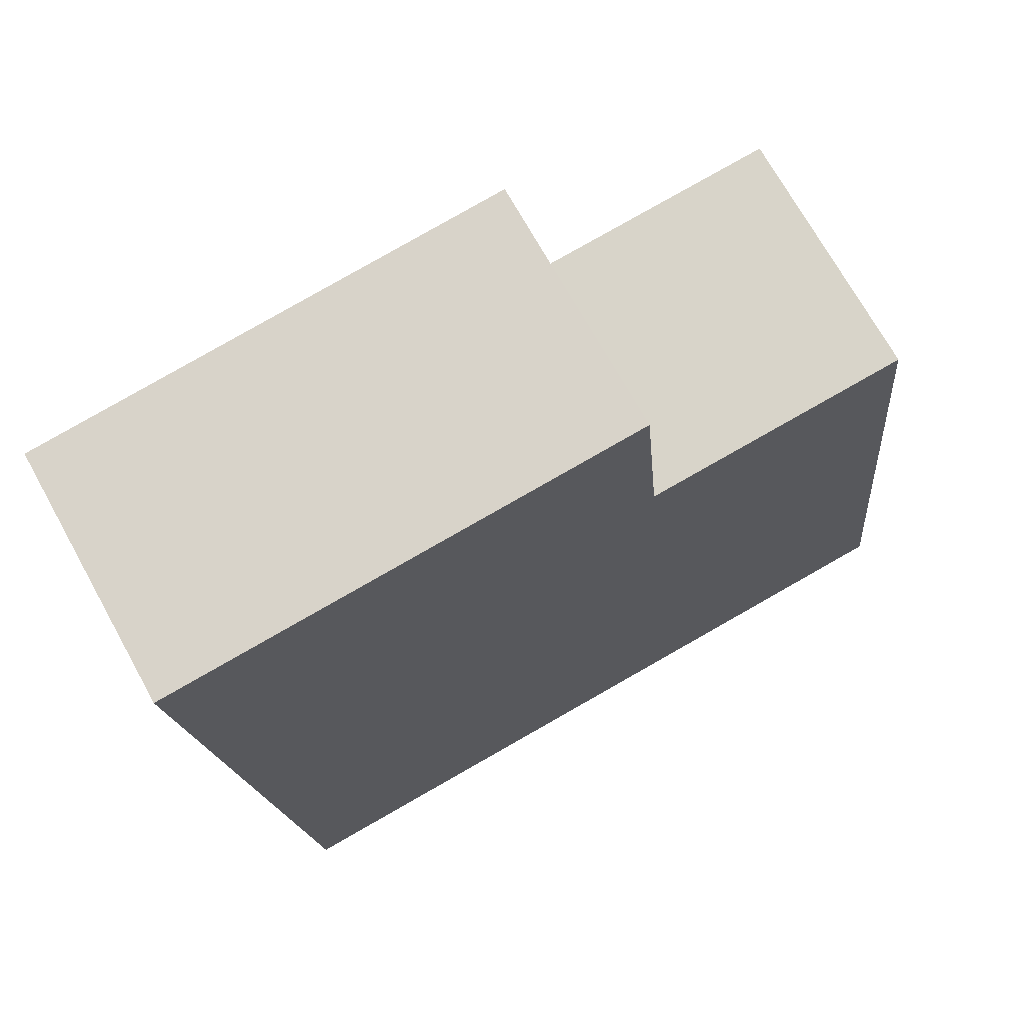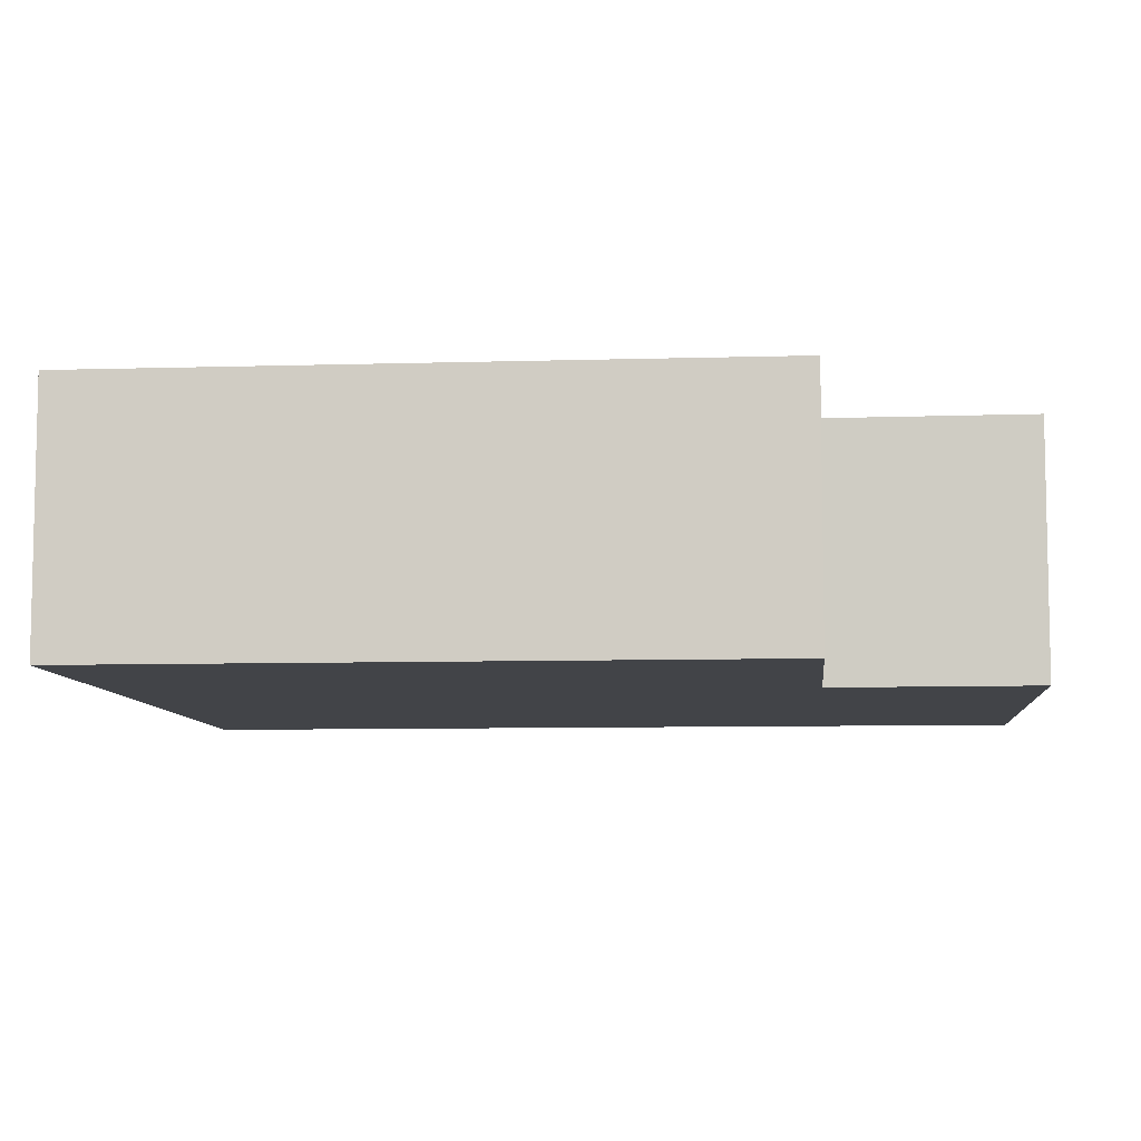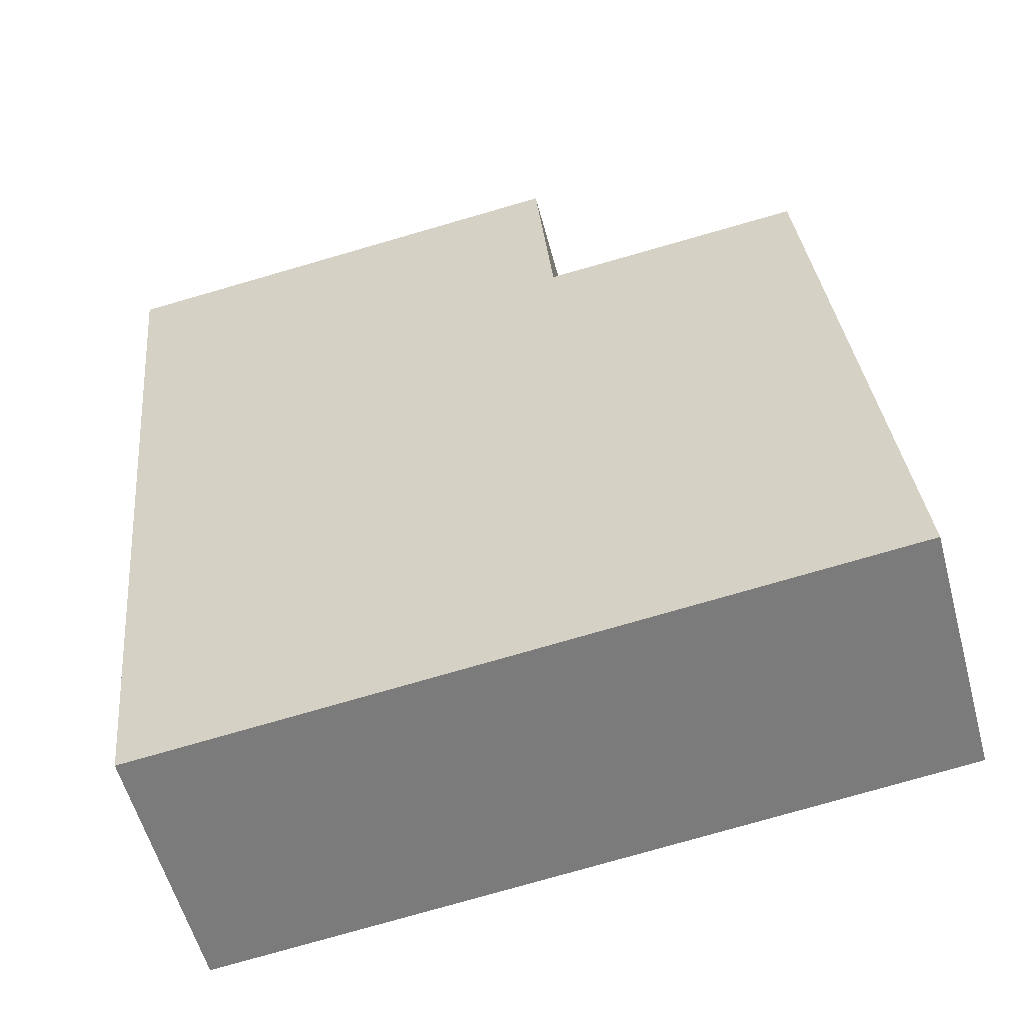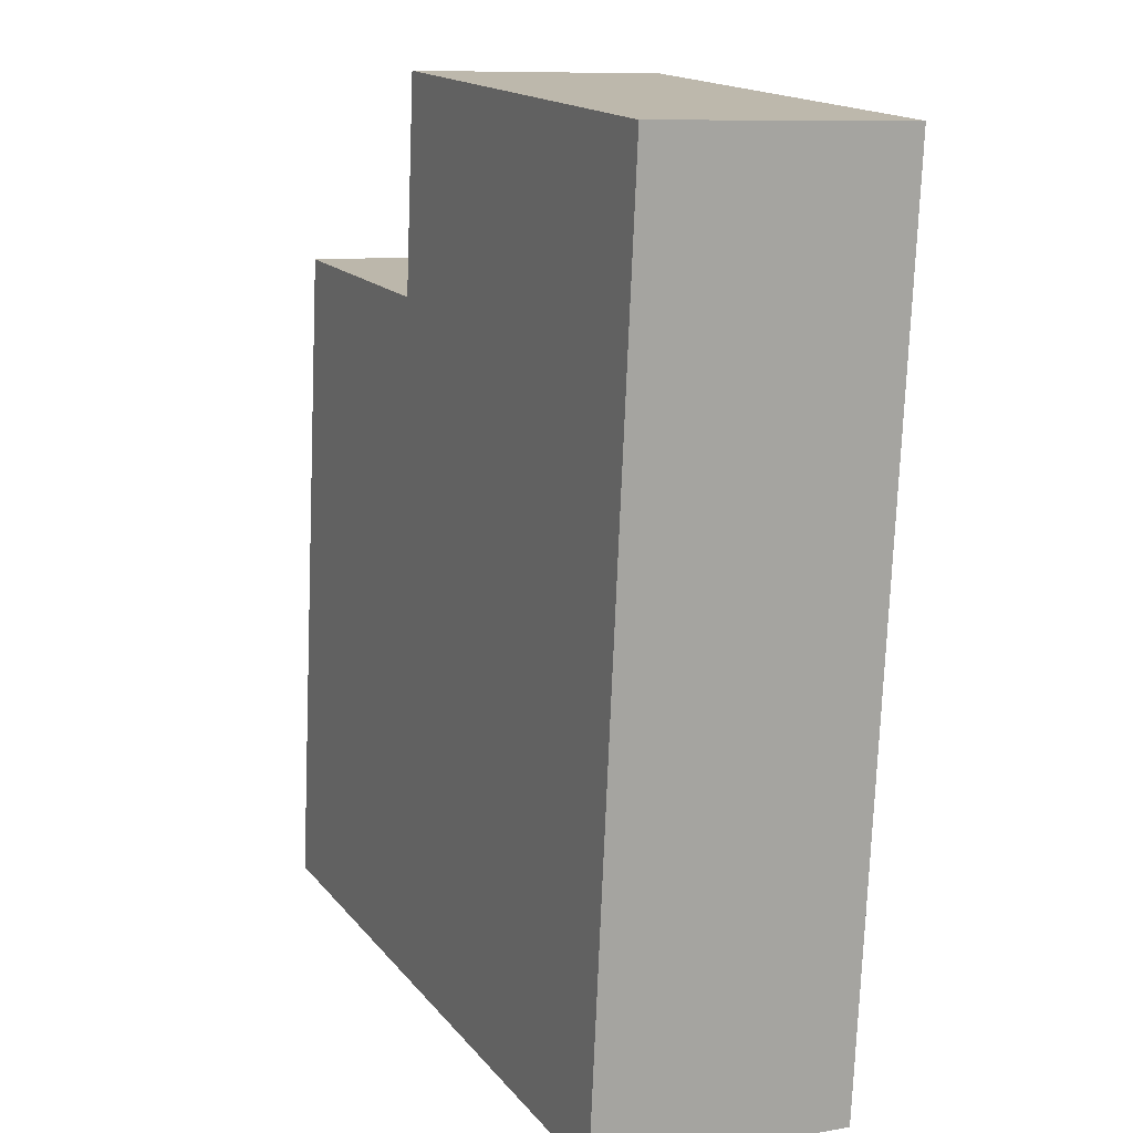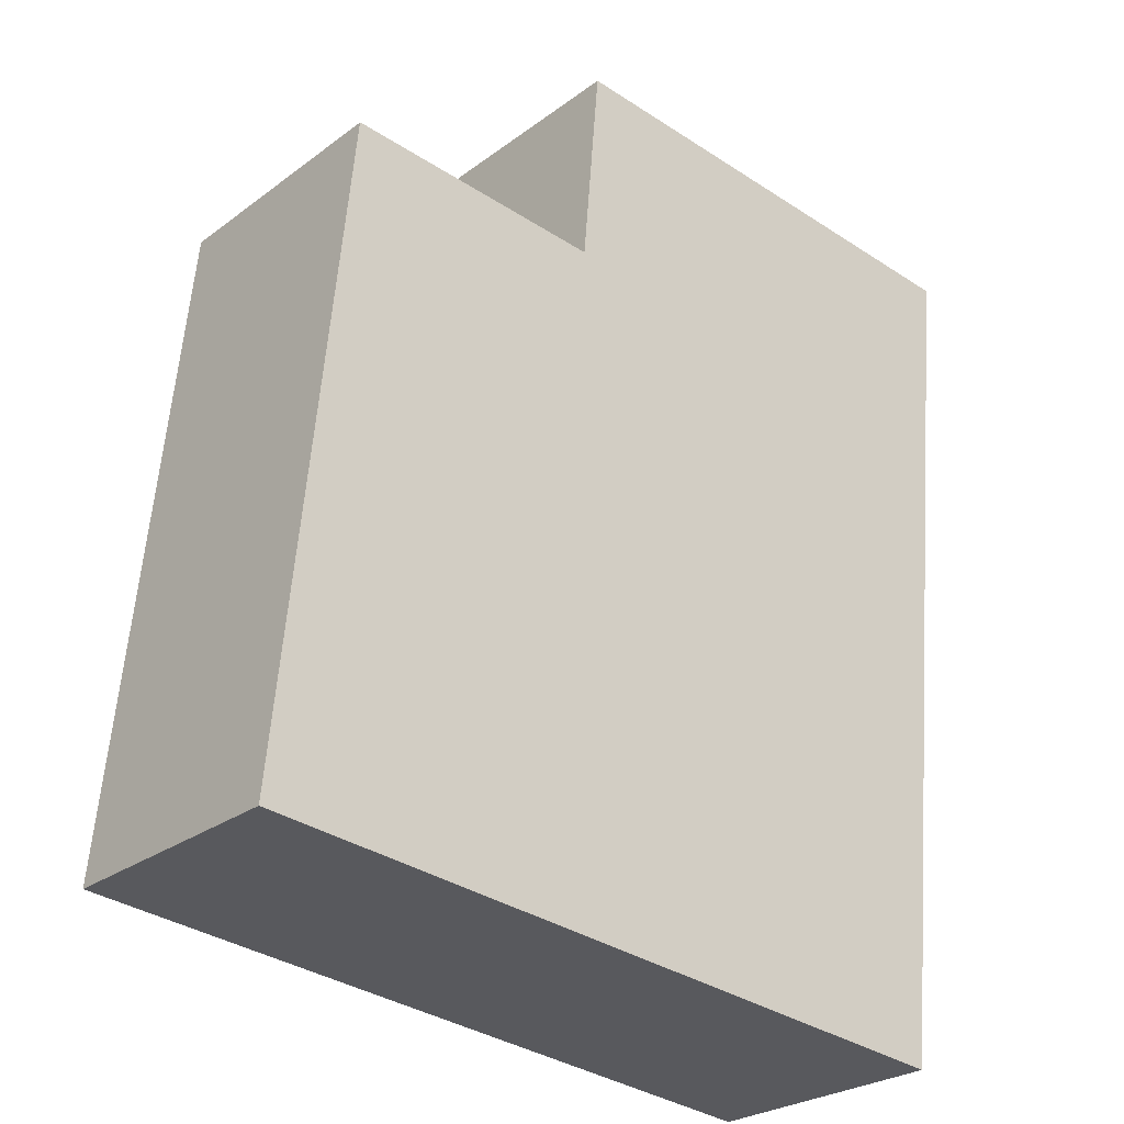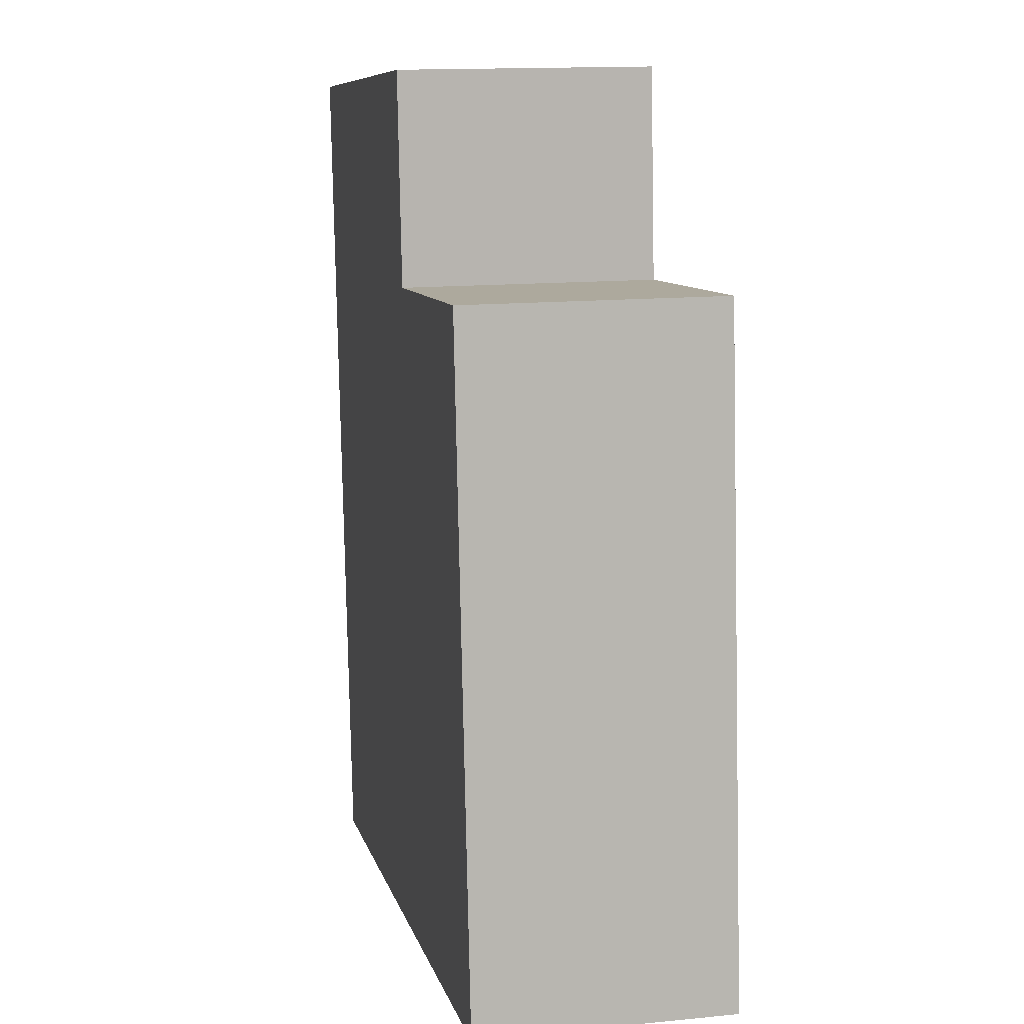
<metadata>
{"format":"obj","ext":"obj","renderer":"f3d","projection":"perspective","resolution":1024,"background":"white","views":[{"elev":71.0,"azim":151.0,"up":"+Z"},{"elev":-7.9,"azim":-79.4,"up":"+Y"},{"elev":-56.6,"azim":-165.0,"up":"+Z"},{"elev":9.4,"azim":65.6,"up":"+Z"},{"elev":-26.3,"azim":-40.7,"up":"+Z"},{"elev":14.2,"azim":-102.2,"up":"+Z"}]}
</metadata>
<code>
v  6.831 2.354 -0.687
v  3.238 2.354 7.852
v  7.645 2.354 7.41
v  3.069 2.354 5.922
v  0.618 2.354 6.147
v  0 2.354 1.441e-16
v  3.238 -4.808e-16 7.852
v  7.645 -4.537e-16 7.41
v  0.618 -3.764e-16 6.147
v  3.069 -3.626e-16 5.922
v  6.831 4.207e-17 -0.687
v  0 0 0
g defaultobject
f 1 2 3
f 2 1 4
f 4 1 5
f 5 1 6
f 7 3 2
f 3 7 8
f 9 4 5
f 4 9 10
f 8 1 3
f 1 8 11
f 11 6 1
f 6 11 12
f 12 5 6
f 5 12 9
f 10 2 4
f 2 10 7
f 7 11 8
f 11 7 10
f 11 10 9
f 11 9 12

</code>
